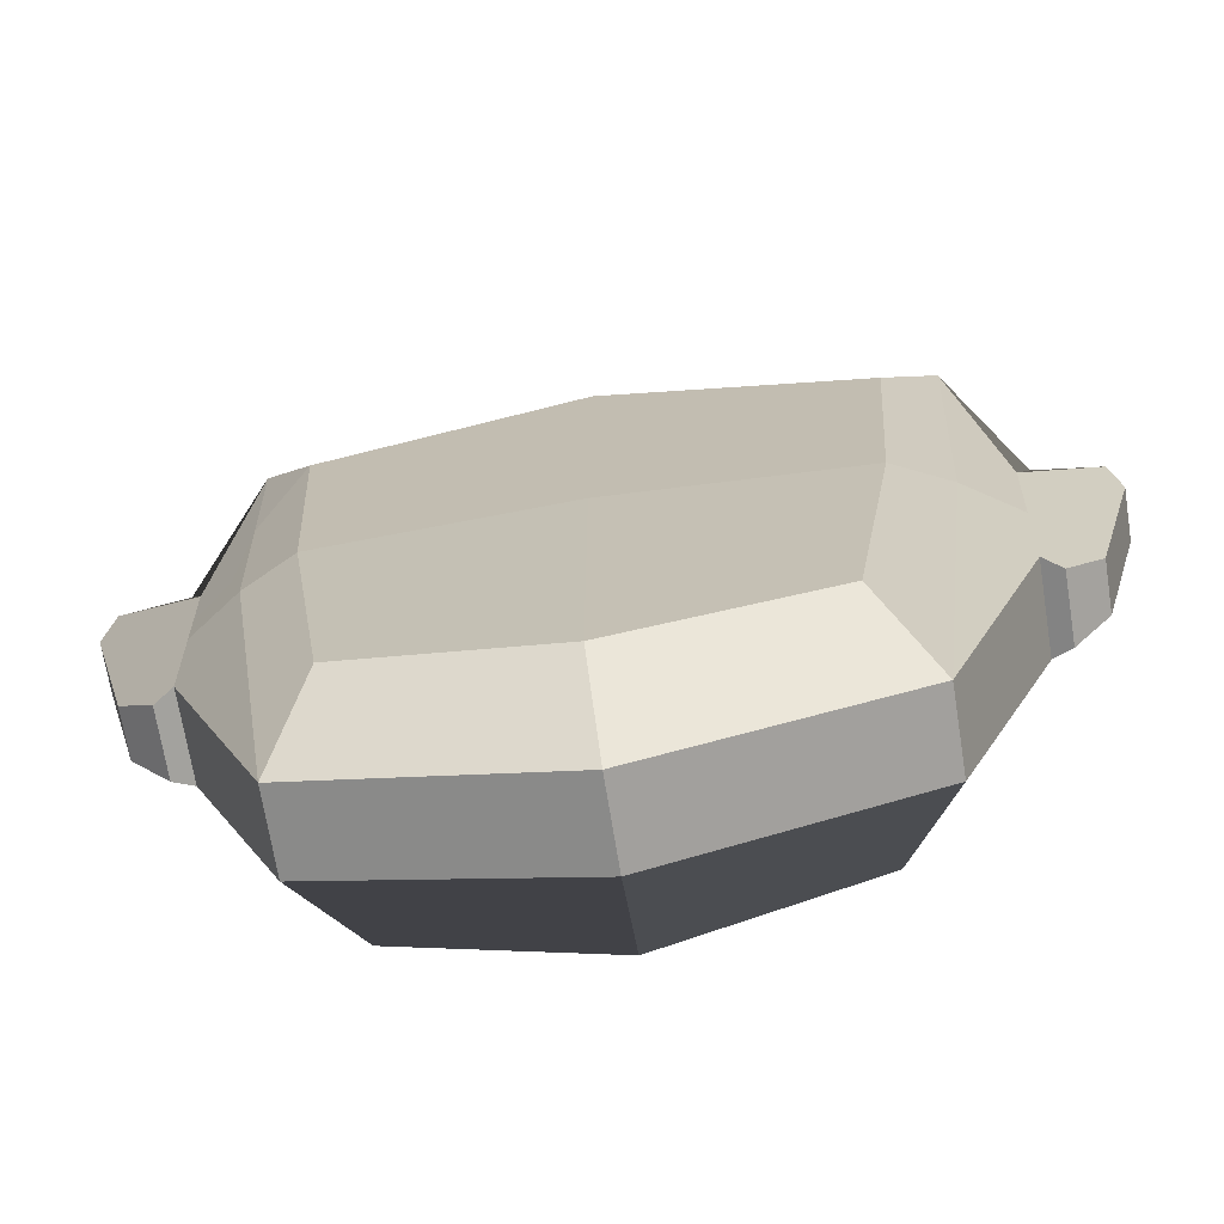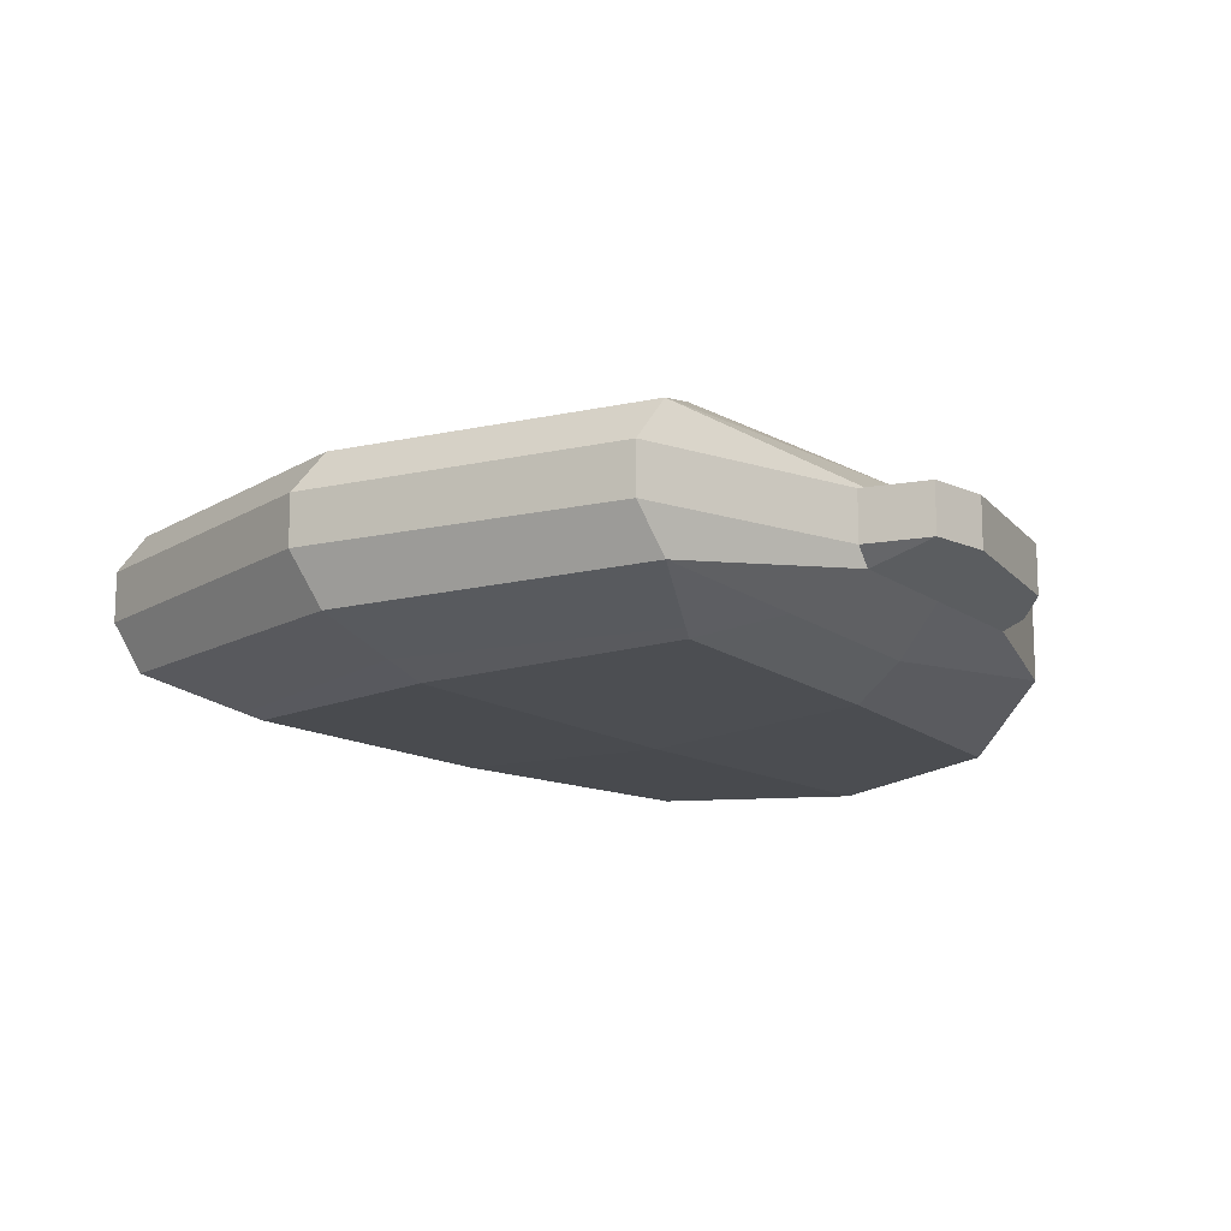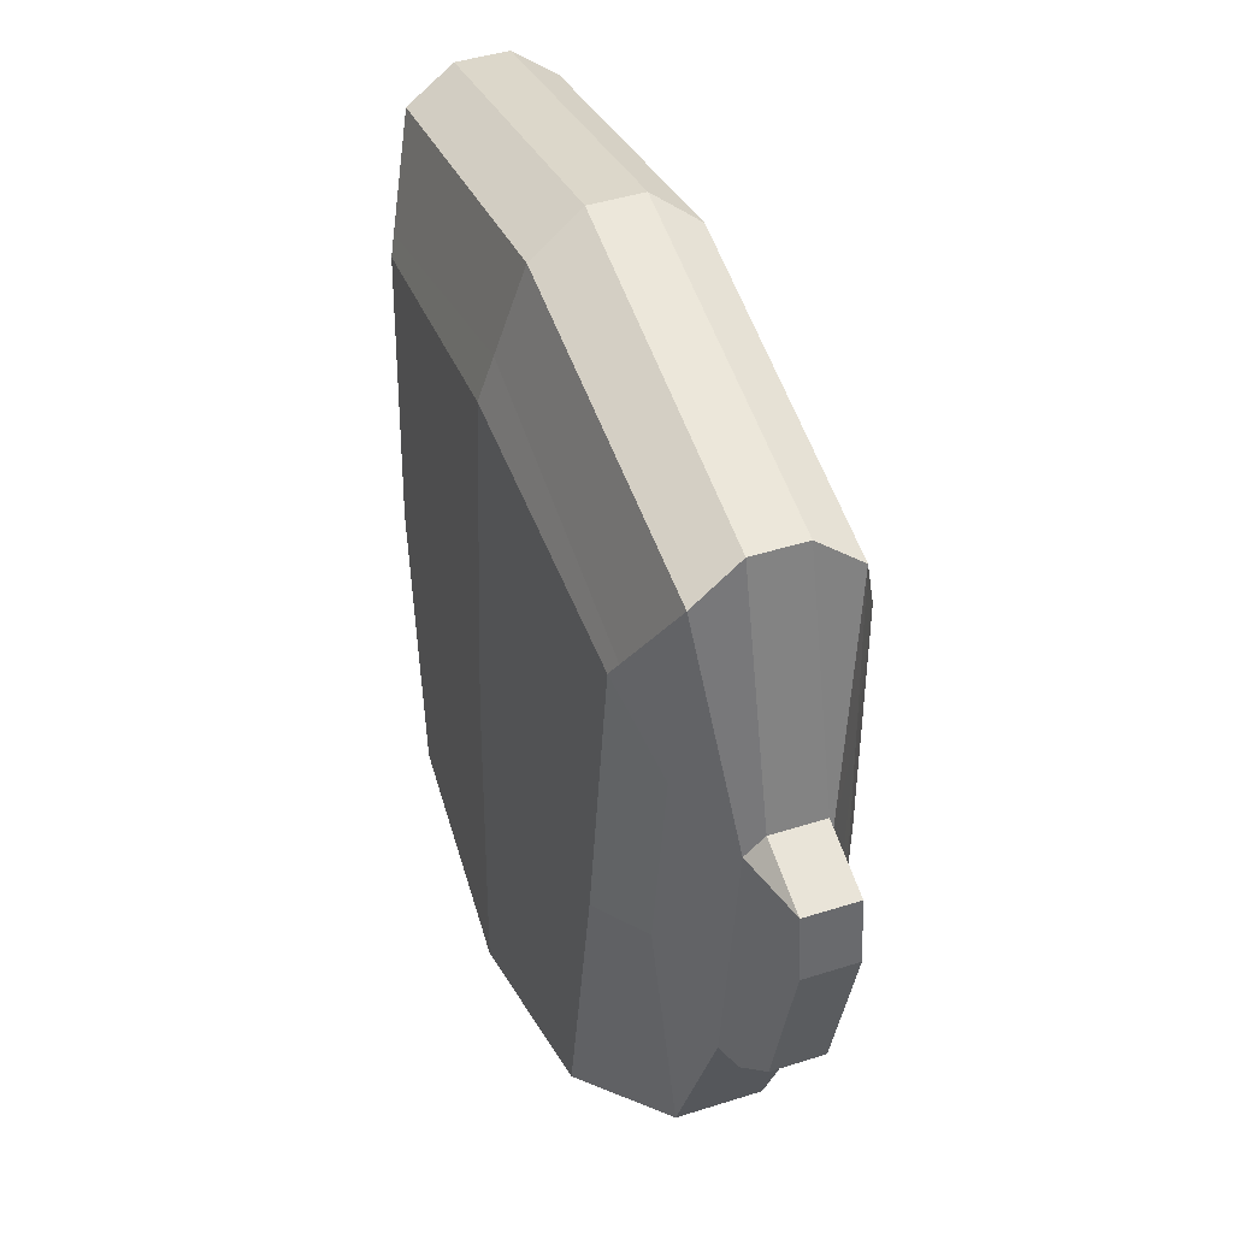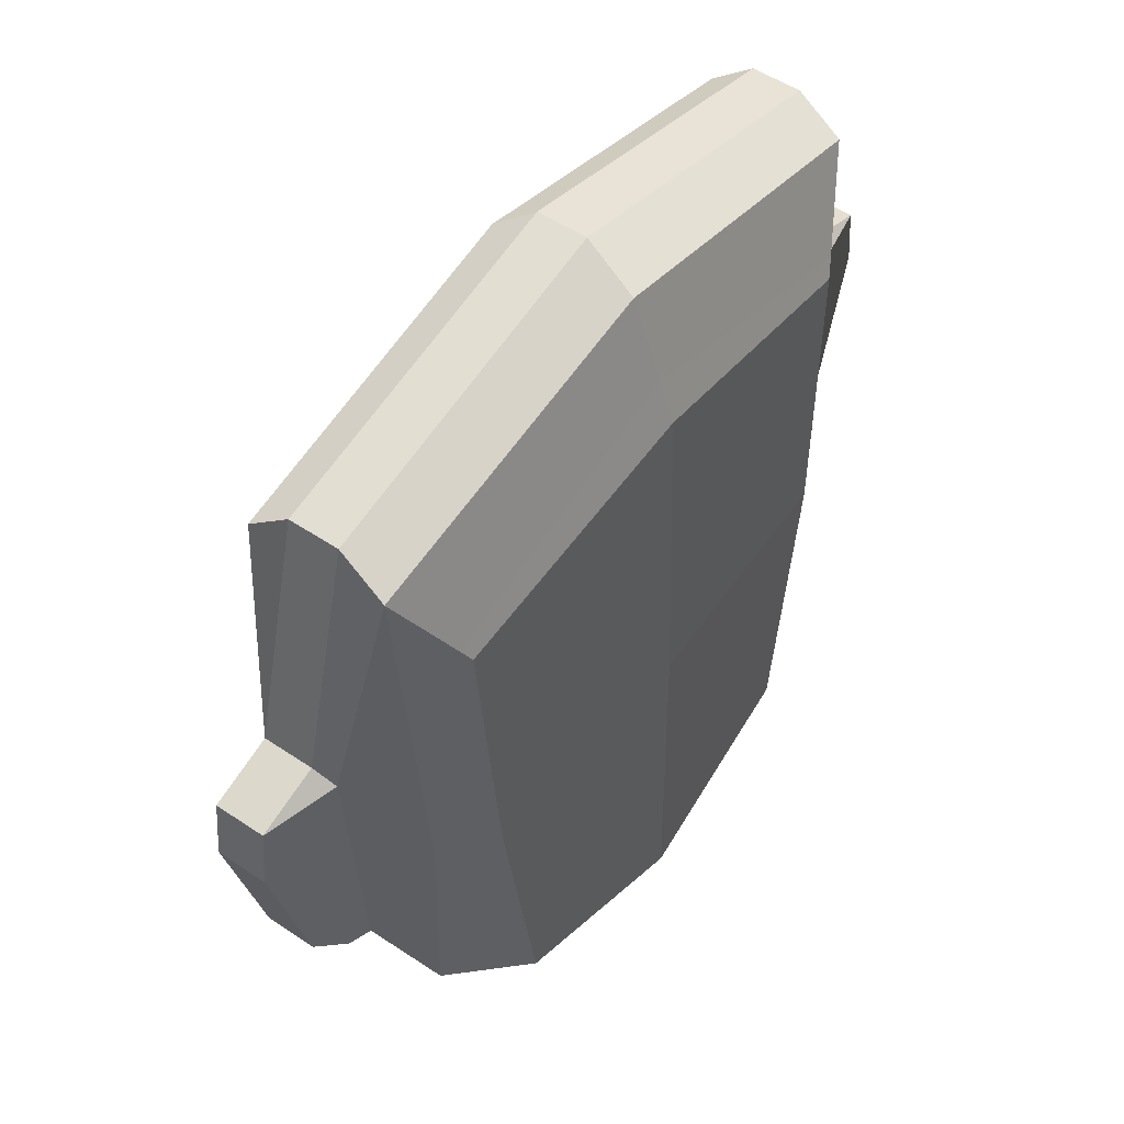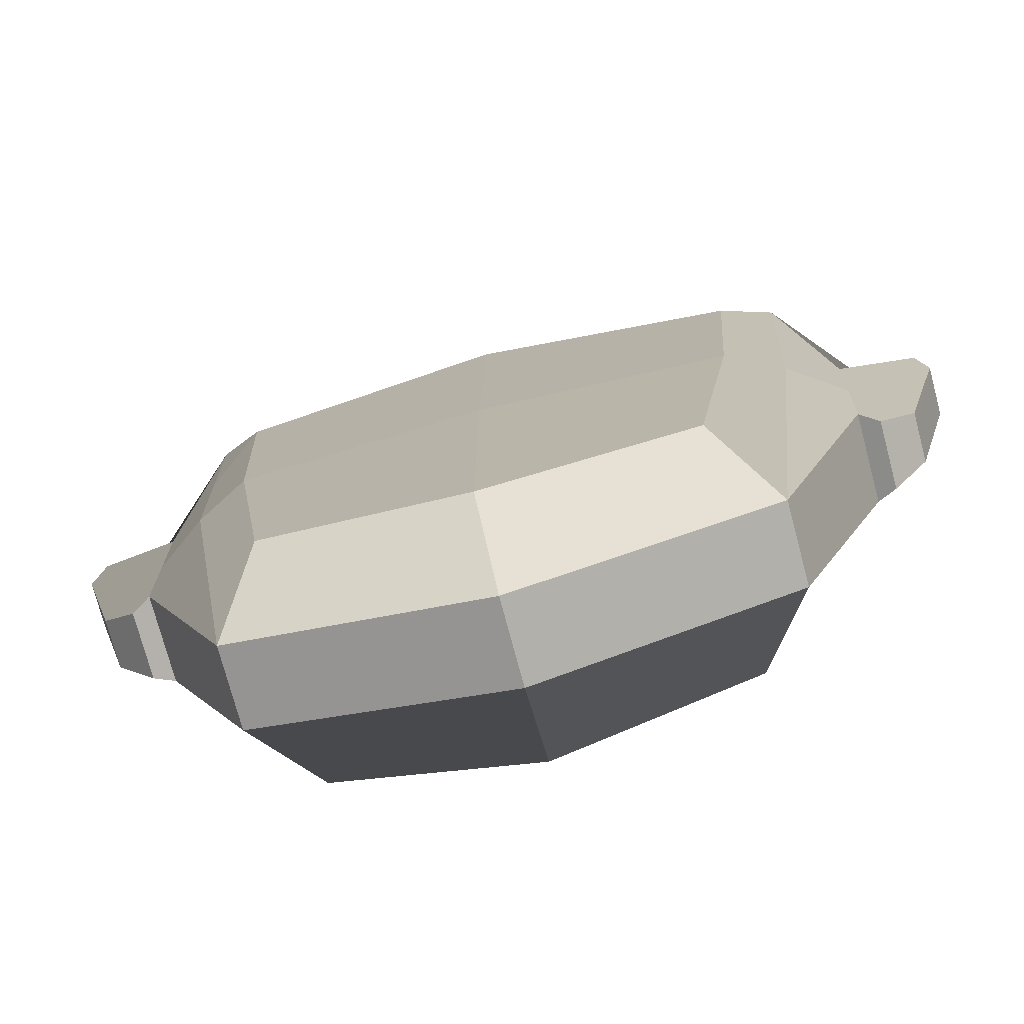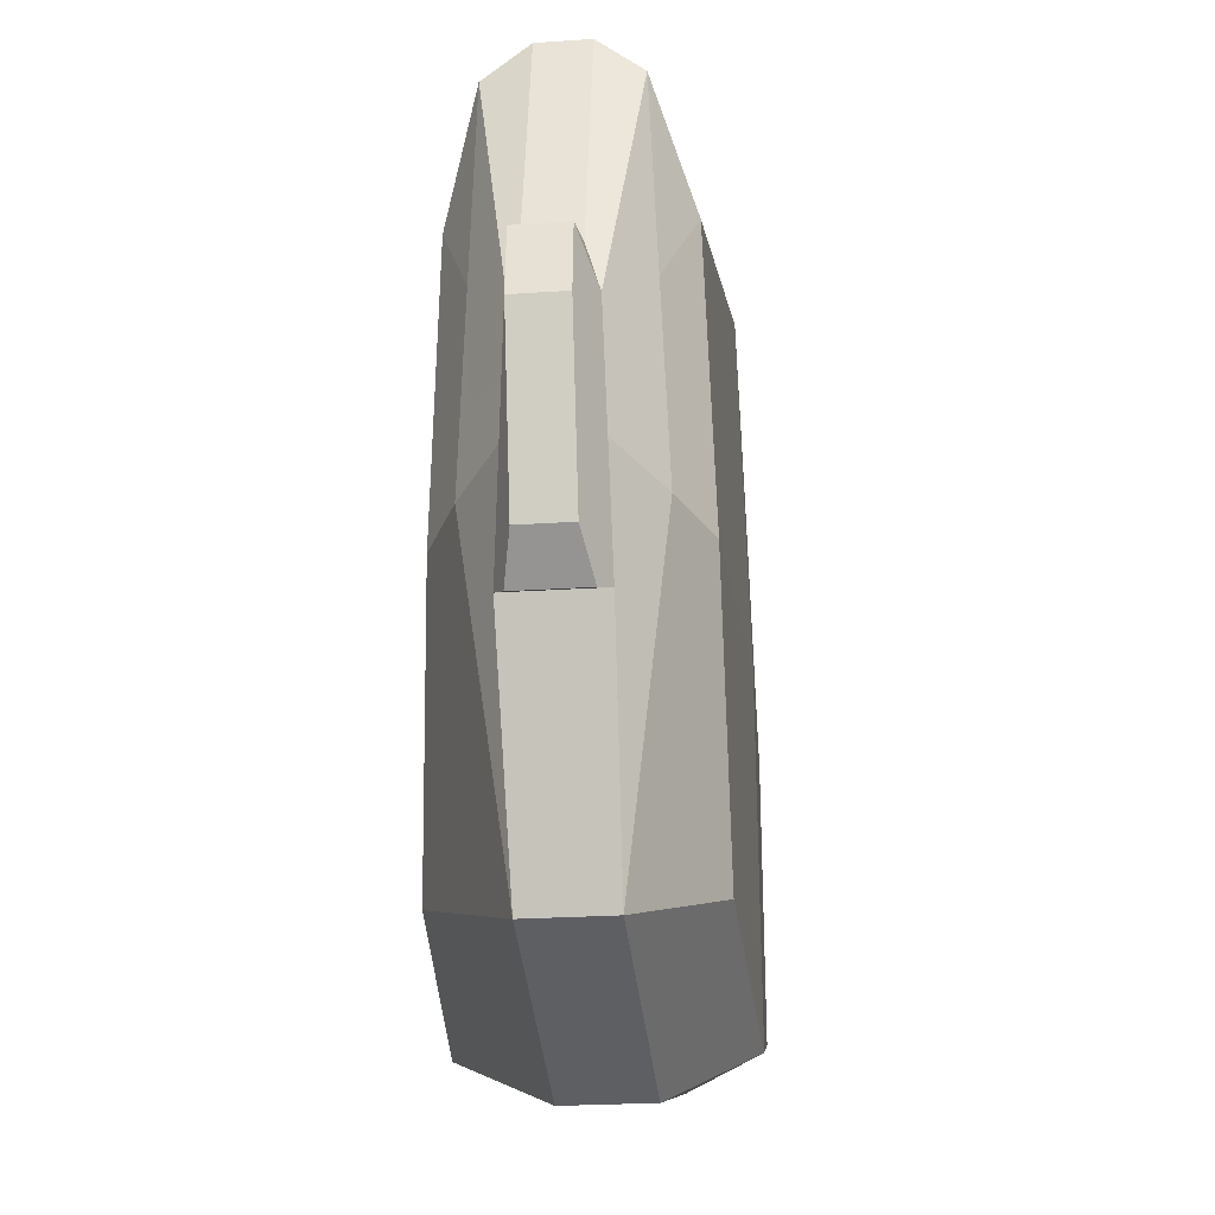
<metadata>
{"format":"obj","ext":"obj","renderer":"f3d","projection":"perspective","resolution":1024,"background":"white","views":[{"elev":-69.7,"azim":-170.9,"up":"+Y"},{"elev":-14.1,"azim":-140.2,"up":"+Z"},{"elev":44.4,"azim":69.6,"up":"+Y"},{"elev":51.5,"azim":-53.8,"up":"+Y"},{"elev":-75.3,"azim":14.9,"up":"+Y"},{"elev":-24.1,"azim":96.4,"up":"+Y"}]}
</metadata>
<code>
v 0 -17.25 -5.491
v 0 -2.718 -5.402
v 0 11.81 -4.991
v 0 17.14 -3.112
v 0 18.92 -1.083
v 0 -18.92 -1.843
v 0 -14.54 -5.474
v 8.849 -14.54 -5.113
v 10.67 -2.489 -4.965
v 15.31 -6.197 -1.938
v 15.86 4.284 -1.583
v 19.6 2.179 -1.083
v 17.71 -5.005 -1.083
v 19.32 4.904 -1.083
v 16.52 5.828 -1.083
v 16.12 -6.535 -1.484
v 11.48 9.563 -4.577
v 13.98 15.67 -1.083
v 14.05 14.12 -2.971
v 11.21 -15.73 -1.772
v 13.13 -1.872 -3.618
v 15.59 -0.9572 -1.761
v 13.59 6.126 -3.294
v 15.7 1.152 -1.689
v 13.95 1.184 -3.014
v 11.88 10.28 -4.325
v 0 13.61 -4.357
v -8.849 -14.54 -5.113
v -10.67 -2.489 -4.965
v -15.31 -6.197 -1.938
v -15.86 4.284 -1.583
v -19.6 2.179 -1.083
v -17.71 -5.005 -1.083
v -19.32 4.904 -1.083
v -16.52 5.828 -1.083
v -16.12 -6.535 -1.484
v -11.48 9.563 -4.577
v -13.98 15.67 -1.083
v -14.05 14.12 -2.971
v -11.21 -15.73 -1.772
v -13.13 -1.872 -3.618
v -15.59 -0.9572 -1.761
v -13.59 6.126 -3.294
v -15.7 1.152 -1.689
v -13.95 1.184 -3.014
v -11.88 10.28 -4.325
v 19.32 4.904 0
v 19.6 2.179 0
v 16.52 5.828 0
v 16.12 -6.535 0
v 15.31 -6.197 0
v 17.71 -5.005 0
v 0 18.92 0
v 13.98 15.67 0
v 0 -18.92 0
v 11.21 -15.73 0
v -19.32 4.904 0
v -16.52 5.828 0
v -19.6 2.179 0
v -15.31 -6.197 0
v -16.12 -6.535 0
v -17.71 -5.005 0
v -13.98 15.67 0
v -11.21 -15.73 0
v 0 -17.25 5.491
v 0 -2.718 5.402
v 0 11.81 4.991
v 0 17.14 3.112
v 0 18.92 1.083
v 0 -18.92 1.843
v 0 -14.54 5.474
v 8.849 -14.54 5.113
v 10.67 -2.489 4.965
v 15.31 -6.197 1.938
v 15.86 4.284 1.583
v 19.6 2.179 1.083
v 17.71 -5.005 1.083
v 19.32 4.904 1.083
v 16.52 5.828 1.083
v 16.12 -6.535 1.484
v 11.48 9.563 4.577
v 13.98 15.67 1.083
v 14.05 14.12 2.971
v 11.21 -15.73 1.772
v 13.13 -1.872 3.618
v 15.59 -0.9572 1.761
v 13.59 6.126 3.294
v 15.7 1.152 1.689
v 13.95 1.184 3.014
v 11.88 10.28 4.325
v 0 13.61 4.357
v -8.849 -14.54 5.113
v -10.67 -2.489 4.965
v -15.31 -6.197 1.938
v -15.86 4.284 1.583
v -19.6 2.179 1.083
v -17.71 -5.005 1.083
v -19.32 4.904 1.083
v -16.52 5.828 1.083
v -16.12 -6.535 1.484
v -11.48 9.563 4.577
v -13.98 15.67 1.083
v -14.05 14.12 2.971
v -11.21 -15.73 1.772
v -13.13 -1.872 3.618
v -15.59 -0.9572 1.761
v -13.59 6.126 3.294
v -15.7 1.152 1.689
v -13.95 1.184 3.014
v -11.88 10.28 4.325
f 12 13 16 10 22 24 11 14
f 11 15 14
f 20 6 1 8
f 19 4 5 18
f 26 27 4 19
f 9 2 3 17
f 23 26 19
f 11 23 19
f 19 18 15 11
f 9 21 20 8
f 20 21 22 10
f 24 25 23 11
f 17 23 21 9
f 8 1 7
f 23 25 21
f 22 21 25 24
f 17 26 23
f 17 3 27 26
f 44 42 30 36 33 32 34 31
f 31 34 35
f 40 28 1 6
f 39 38 5 4
f 46 39 4 27
f 29 37 3 2
f 43 39 46
f 31 39 43
f 39 31 35 38
f 29 28 40 41
f 40 30 42 41
f 44 31 43 45
f 37 29 41 43
f 28 7 1
f 41 45 43
f 42 44 45 41
f 37 43 46
f 37 46 27 3
f 2 7 28 29
f 9 8 7 2
f 14 47 48 12
f 15 49 47 14
f 16 50 51 10
f 13 52 50 16
f 12 48 52 13
f 5 53 54 18
f 20 56 55 6
f 18 54 49 15
f 10 51 56 20
f 34 57 58 35
f 32 59 57 34
f 30 60 61 36
f 33 62 59 32
f 36 61 62 33
f 38 63 53 5
f 6 55 64 40
f 35 58 63 38
f 40 64 60 30
f 76 78 75 88 86 74 80 77
f 75 78 79
f 84 72 65 70
f 83 82 69 68
f 90 83 68 91
f 73 81 67 66
f 87 83 90
f 75 83 87
f 83 75 79 82
f 73 72 84 85
f 84 74 86 85
f 88 75 87 89
f 81 73 85 87
f 72 71 65
f 87 85 89
f 86 88 89 85
f 81 87 90
f 81 90 91 67
f 108 95 98 96 97 100 94 106
f 95 99 98
f 104 70 65 92
f 103 68 69 102
f 110 91 68 103
f 93 66 67 101
f 107 110 103
f 95 107 103
f 103 102 99 95
f 93 105 104 92
f 104 105 106 94
f 108 109 107 95
f 101 107 105 93
f 92 65 71
f 105 107 109
f 106 105 109 108
f 101 110 107
f 101 67 91 110
f 66 93 92 71
f 73 66 71 72
f 78 76 48 47
f 79 78 47 49
f 80 74 51 50
f 77 80 50 52
f 76 77 52 48
f 69 82 54 53
f 84 70 55 56
f 82 79 49 54
f 74 84 56 51
f 98 99 58 57
f 96 98 57 59
f 94 100 61 60
f 97 96 59 62
f 100 97 62 61
f 102 69 53 63
f 70 104 64 55
f 99 102 63 58
f 104 94 60 64

</code>
